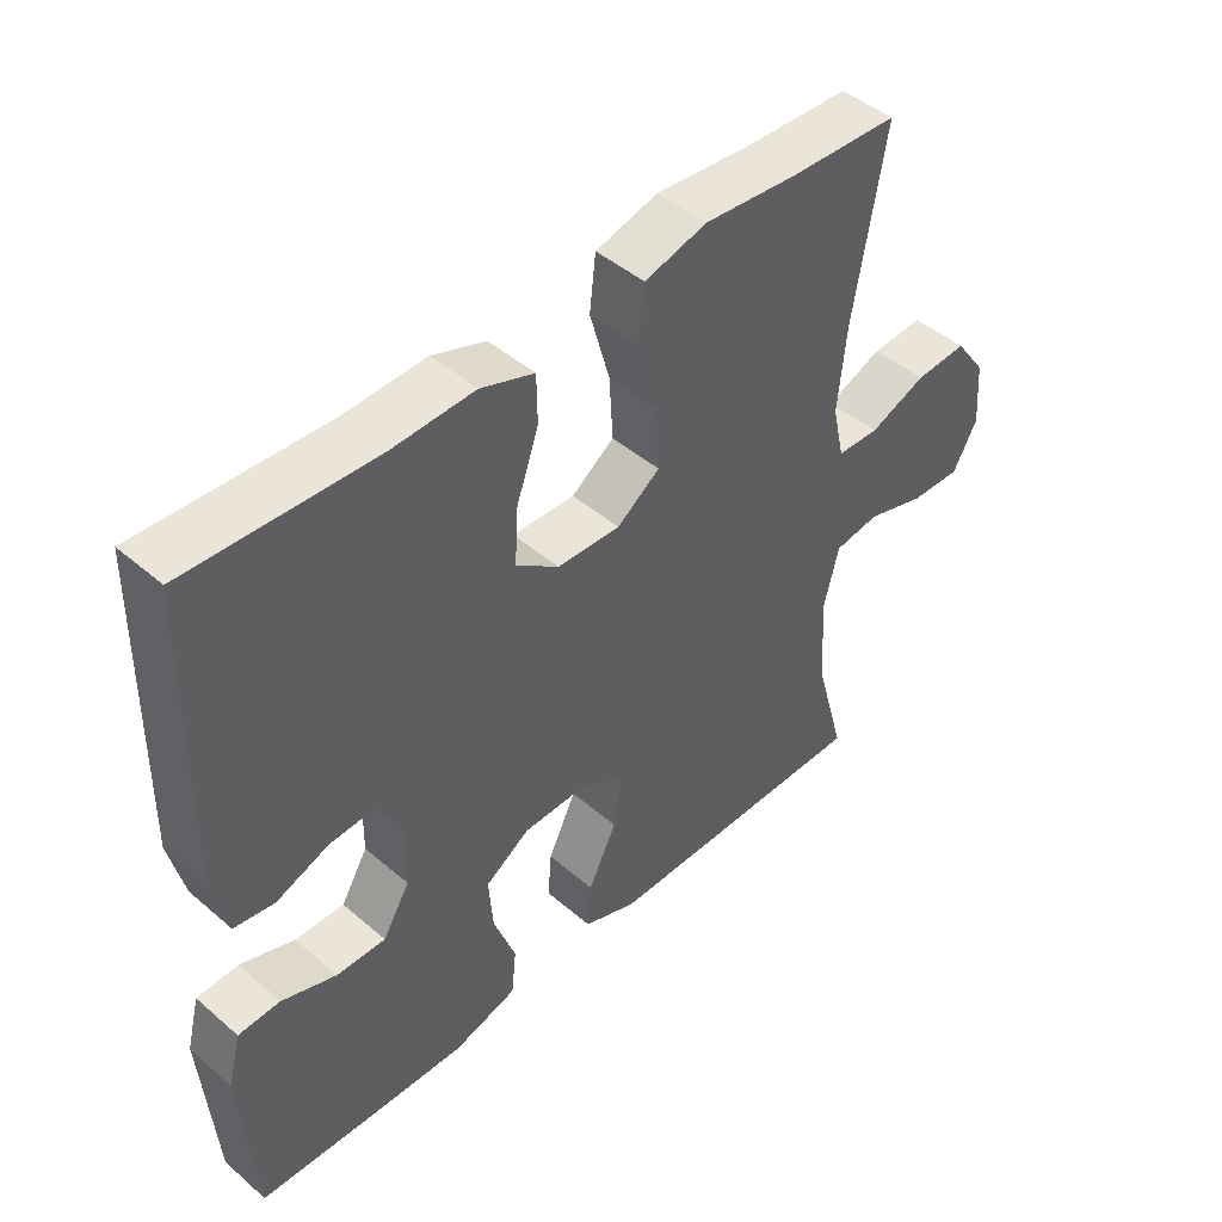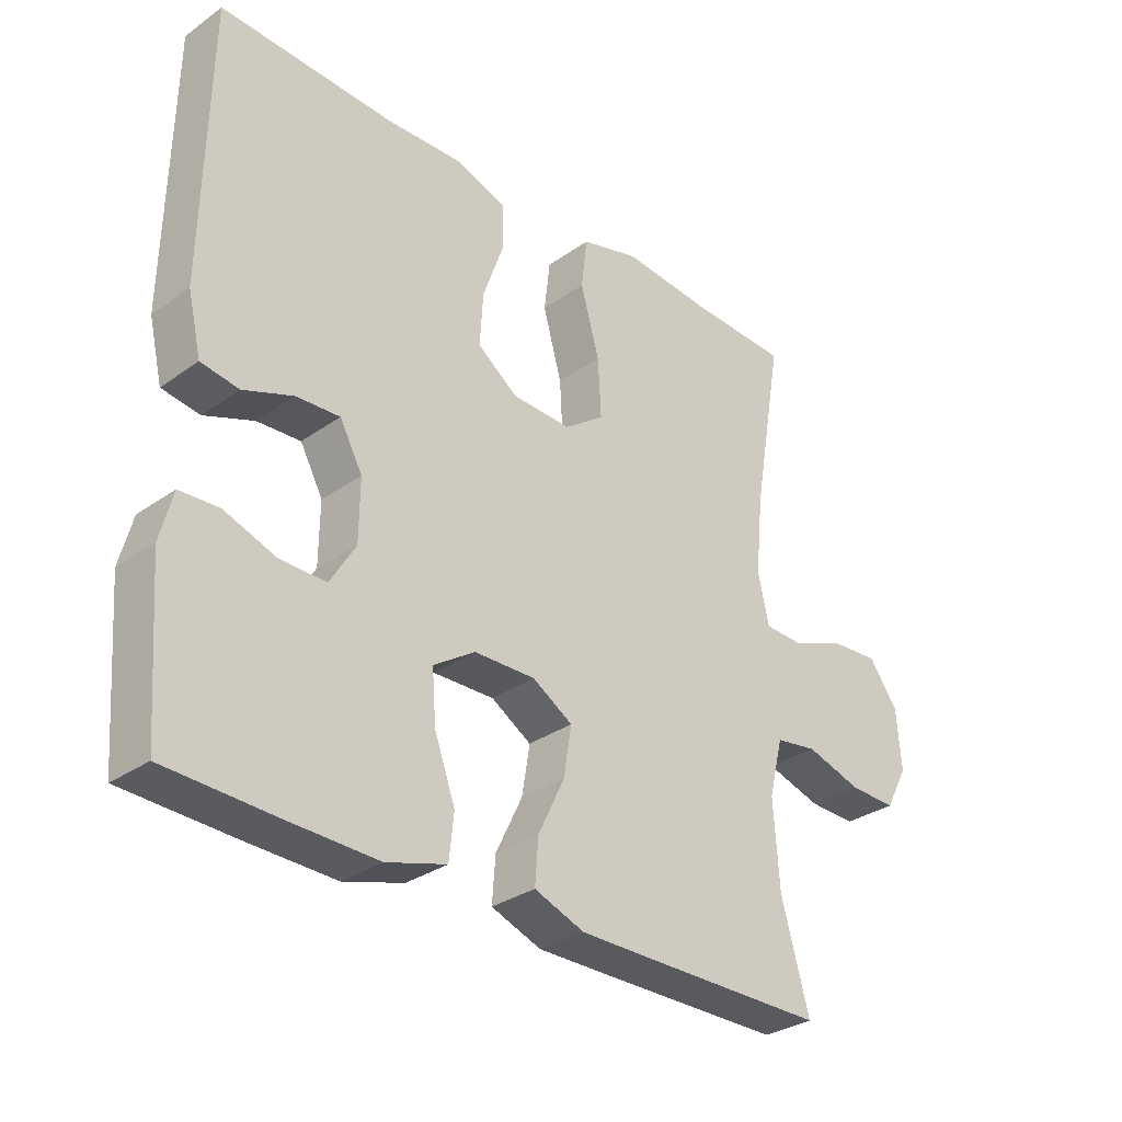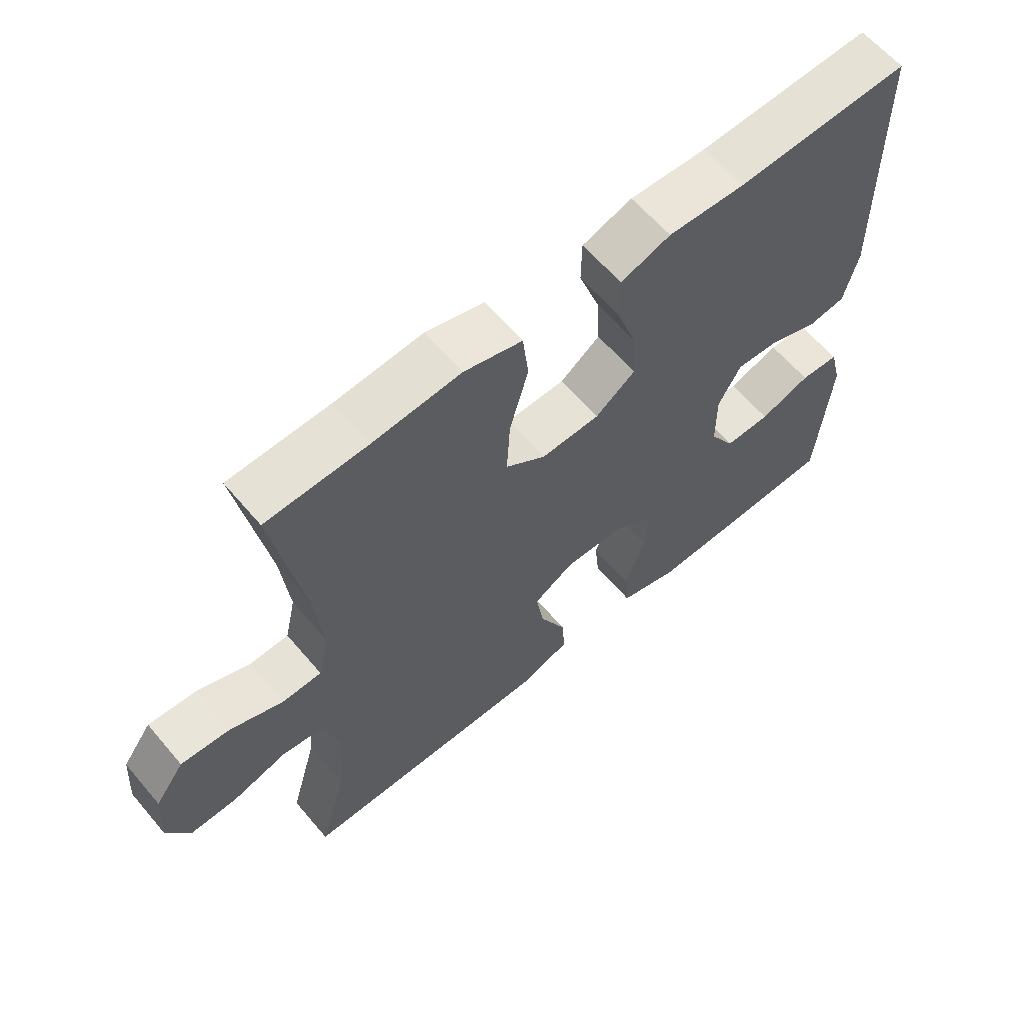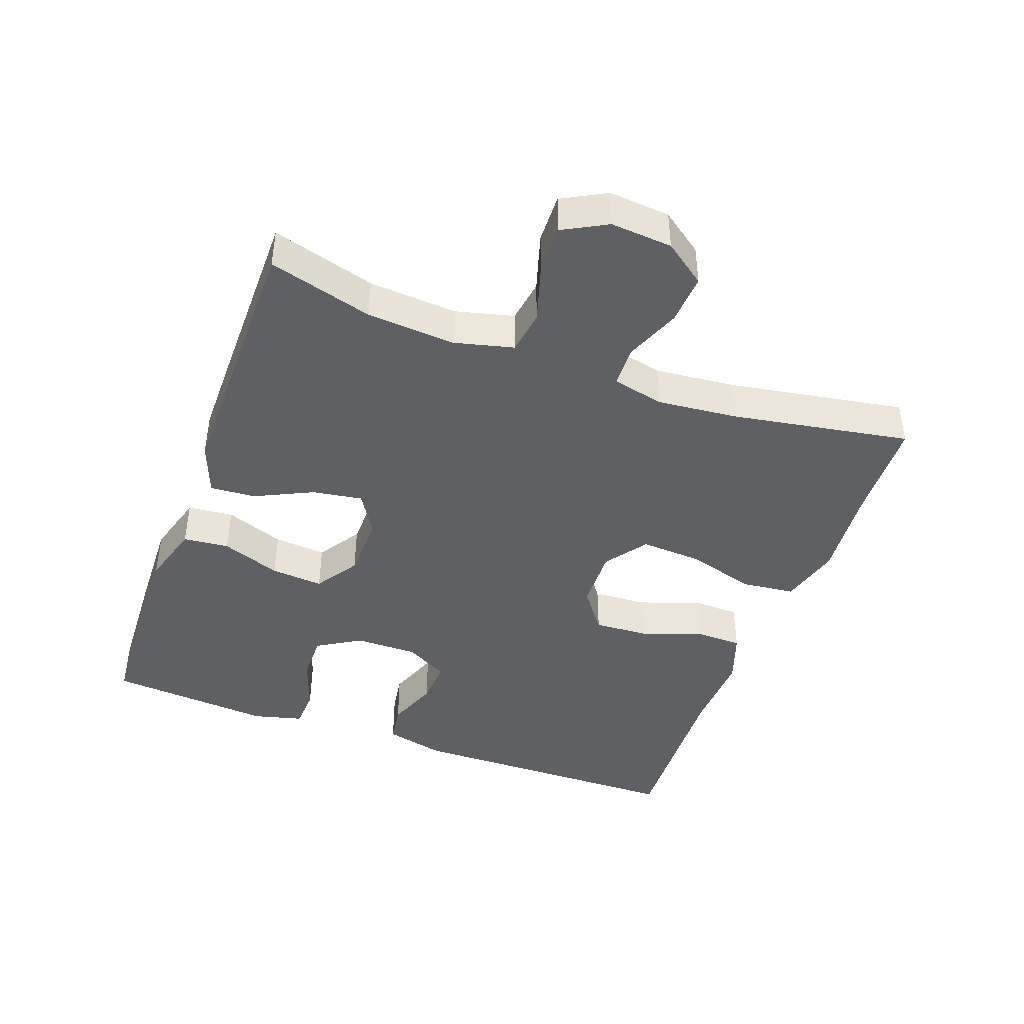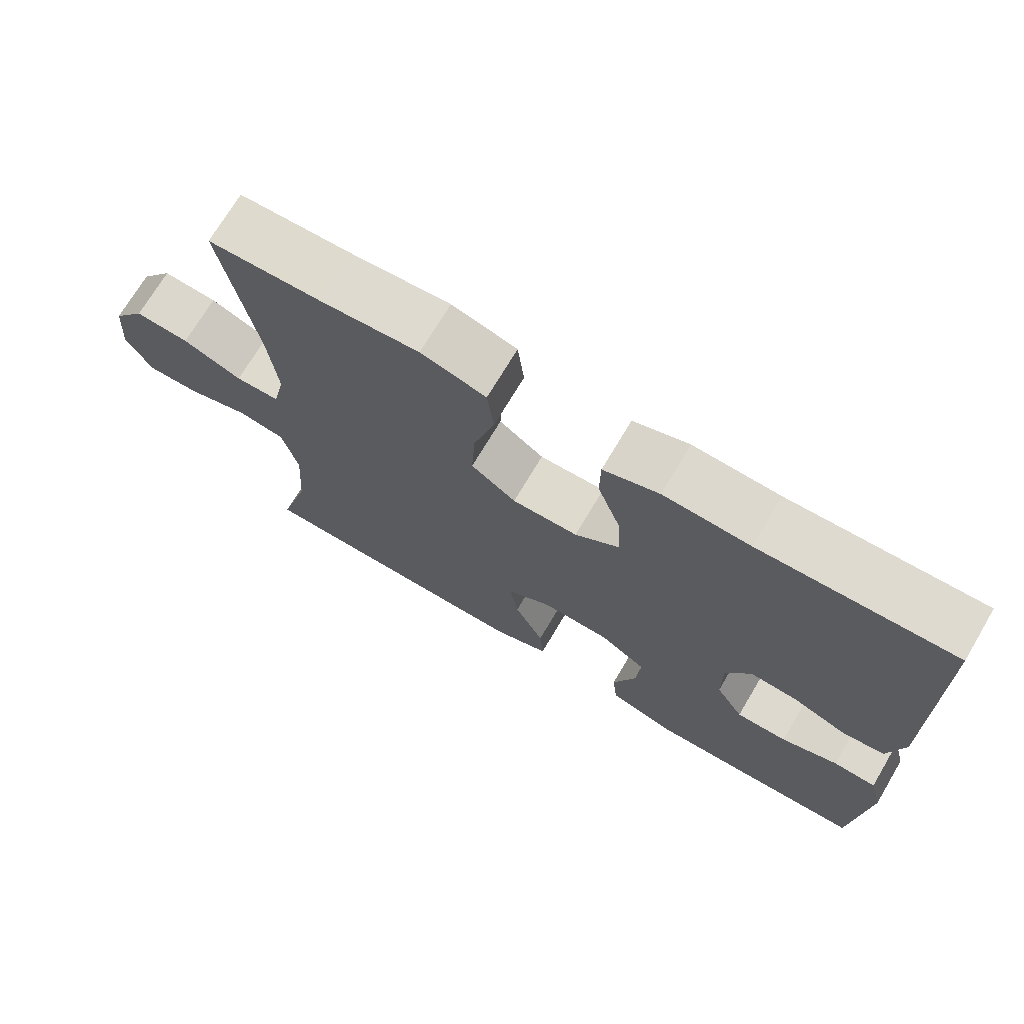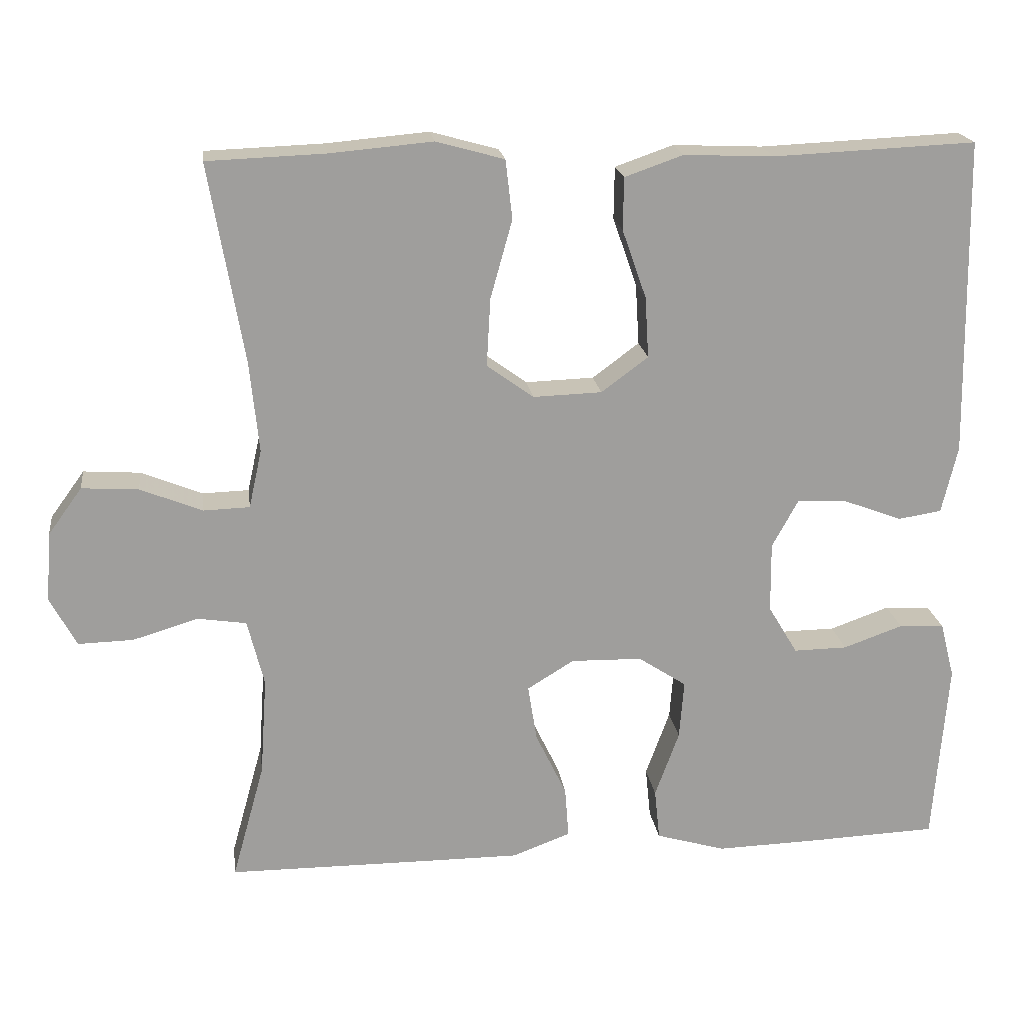
<metadata>
{"format":"obj","ext":"obj","renderer":"f3d","projection":"perspective","resolution":1024,"background":"white","views":[{"elev":45.5,"azim":134.6,"up":"+Z"},{"elev":-31.2,"azim":135.1,"up":"+Z"},{"elev":61.9,"azim":-40.2,"up":"+Z"},{"elev":-43.3,"azim":-110.1,"up":"+Y"},{"elev":71.6,"azim":30.7,"up":"+Z"},{"elev":19.5,"azim":-7.5,"up":"+Z"}]}
</metadata>
<code>
v 0.5 0.07 -0.5
v 0.332 0.07 -0.507
v 0.194 0.07 -0.511
v 0.102 0.07 -0.484
v 0.095 0.07 -0.416
v 0.127 0.07 -0.328
v 0.133 0.07 -0.25
v 0.069 0.07 -0.208
v -0.025 0.07 -0.206
v -0.087 0.07 -0.244
v -0.075 0.07 -0.319
v -0.034 0.07 -0.404
v -0.029 0.07 -0.472
v -0.106 0.07 -0.501
v -0.228 0.07 -0.501
v -0.5 0.07 -0.5
v -0.457 0.07 -0.345
v -0.448 0.07 -0.214
v -0.47 0.07 -0.126
v -0.535 0.07 -0.116
v -0.621 0.07 -0.142
v -0.694 0.07 -0.144
v -0.729 0.07 -0.079
v -0.722 0.07 0.013
v -0.677 0.07 0.075
v -0.602 0.07 0.07
v -0.52 0.07 0.037
v -0.459 0.07 0.039
v -0.442 0.07 0.116
v -0.454 0.07 0.236
v -0.5 0.07 0.5
v -0.344 0.07 0.506
v -0.208 0.07 0.518
v -0.118 0.07 0.493
v -0.109 0.07 0.415
v -0.138 0.07 0.311
v -0.143 0.07 0.221
v -0.081 0.07 0.176
v 0.01 0.07 0.179
v 0.072 0.07 0.225
v 0.067 0.07 0.306
v 0.035 0.07 0.397
v 0.036 0.07 0.466
v 0.113 0.07 0.493
v 0.232 0.07 0.488
v 0.5 0.07 0.5
v 0.507 0.07 0.079
v 0.486 0.07 -0.01
v 0.428 0.07 -0.019
v 0.352 0.07 0.01
v 0.285 0.07 0.014
v 0.25 0.07 -0.05
v 0.251 0.07 -0.143
v 0.29 0.07 -0.208
v 0.361 0.07 -0.207
v 0.44 0.07 -0.179
v 0.5 0.07 -0.182
v 0.519 0.07 -0.256
v 0.51 0.07 -0.371
v 0.5 0 -0.5
v 0.332 0 -0.507
v 0.194 0 -0.511
v 0.102 0 -0.484
v 0.095 0 -0.416
v 0.127 0 -0.328
v 0.133 0 -0.25
v 0.069 0 -0.208
v -0.025 0 -0.206
v -0.087 0 -0.244
v -0.075 0 -0.319
v -0.034 0 -0.404
v -0.029 0 -0.472
v -0.106 0 -0.501
v -0.228 0 -0.501
v -0.5 0 -0.5
v -0.457 0 -0.345
v -0.448 0 -0.214
v -0.47 0 -0.126
v -0.535 0 -0.116
v -0.621 0 -0.142
v -0.694 0 -0.144
v -0.729 0 -0.079
v -0.722 0 0.013
v -0.677 0 0.075
v -0.602 0 0.07
v -0.52 0 0.037
v -0.459 0 0.039
v -0.442 0 0.116
v -0.454 0 0.236
v -0.5 0 0.5
v -0.344 0 0.506
v -0.208 0 0.518
v -0.118 0 0.493
v -0.109 0 0.415
v -0.138 0 0.311
v -0.143 0 0.221
v -0.081 0 0.176
v 0.01 0 0.179
v 0.072 0 0.225
v 0.067 0 0.306
v 0.035 0 0.397
v 0.036 0 0.466
v 0.113 0 0.493
v 0.232 0 0.488
v 0.5 0 0.5
v 0.507 0 0.079
v 0.486 0 -0.01
v 0.428 0 -0.019
v 0.352 0 0.01
v 0.285 0 0.014
v 0.25 0 -0.05
v 0.251 0 -0.143
v 0.29 0 -0.208
v 0.361 0 -0.207
v 0.44 0 -0.179
v 0.5 0 -0.182
v 0.519 0 -0.256
v 0.51 0 -0.371
f 56 57 58 59
f 55 56 59 1
f 54 55 1 2
f 53 54 2 3
f 52 53 3 4
f 47 48 49 50
f 45 46 47 50
f 45 50 51
f 44 45 51 52
f 41 42 43 44
f 40 41 44 52
f 33 34 35 36
f 32 33 36 37
f 30 31 32 37
f 29 30 37 38
f 24 25 26 27
f 24 27 28
f 23 24 28
f 20 21 22 23
f 19 20 23 28
f 18 19 28 29
f 14 15 16 17
f 14 17 18
f 11 12 13 14
f 10 11 14 18
f 9 10 18 29
f 52 4 5 6
f 52 6 7
f 39 40 52 7
f 38 39 7 8
f 8 9 29 38
f 118 117 116 115
f 60 118 115 114
f 61 60 114 113
f 62 61 113 112
f 63 62 112 111
f 109 108 107 106
f 109 106 105 104
f 110 109 104
f 111 110 104 103
f 103 102 101 100
f 111 103 100 99
f 95 94 93 92
f 96 95 92 91
f 96 91 90 89
f 97 96 89 88
f 86 85 84 83
f 87 86 83
f 87 83 82
f 82 81 80 79
f 87 82 79 78
f 88 87 78 77
f 76 75 74 73
f 77 76 73
f 73 72 71 70
f 77 73 70 69
f 88 77 69 68
f 65 64 63 111
f 66 65 111
f 66 111 99 98
f 67 66 98 97
f 97 88 68 67
f 1 60 61 2
f 2 61 62 3
f 3 62 63 4
f 4 63 64 5
f 5 64 65 6
f 6 65 66 7
f 7 66 67 8
f 8 67 68 9
f 9 68 69 10
f 10 69 70 11
f 11 70 71 12
f 12 71 72 13
f 13 72 73 14
f 14 73 74 15
f 15 74 75 16
f 16 75 76 17
f 17 76 77 18
f 18 77 78 19
f 19 78 79 20
f 20 79 80 21
f 21 80 81 22
f 22 81 82 23
f 23 82 83 24
f 24 83 84 25
f 25 84 85 26
f 26 85 86 27
f 27 86 87 28
f 28 87 88 29
f 29 88 89 30
f 30 89 90 31
f 31 90 91 32
f 32 91 92 33
f 33 92 93 34
f 34 93 94 35
f 35 94 95 36
f 36 95 96 37
f 37 96 97 38
f 38 97 98 39
f 39 98 99 40
f 40 99 100 41
f 41 100 101 42
f 42 101 102 43
f 43 102 103 44
f 44 103 104 45
f 45 104 105 46
f 46 105 106 47
f 47 106 107 48
f 48 107 108 49
f 49 108 109 50
f 50 109 110 51
f 51 110 111 52
f 52 111 112 53
f 53 112 113 54
f 54 113 114 55
f 55 114 115 56
f 56 115 116 57
f 57 116 117 58
f 58 117 118 59
f 59 118 60 1

</code>
